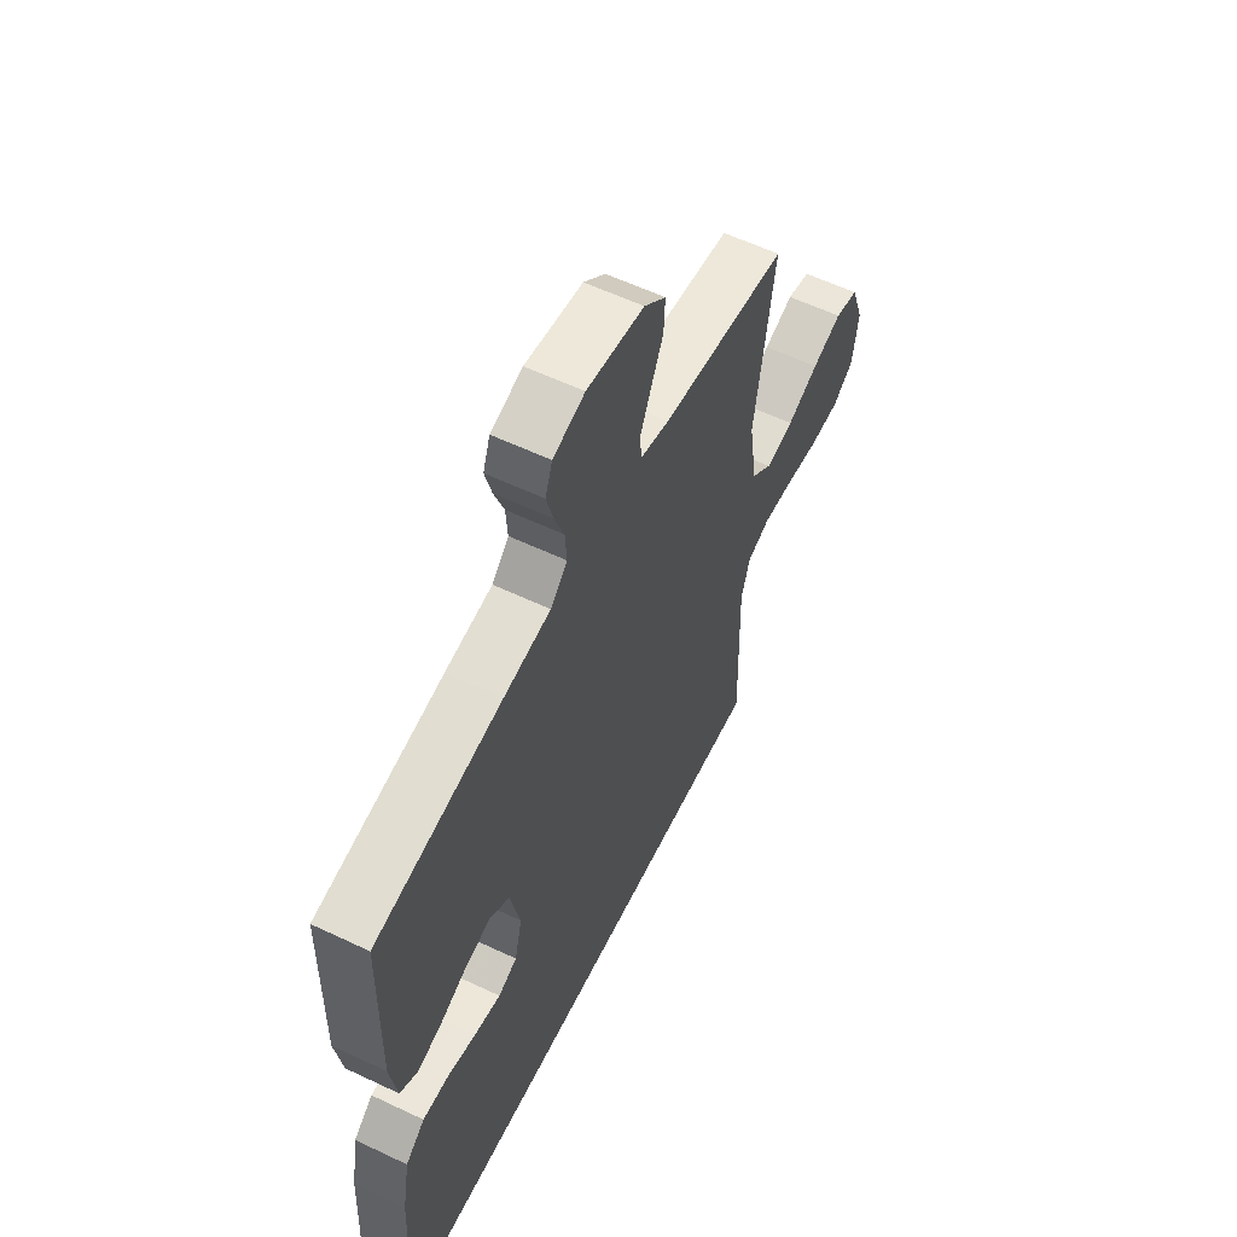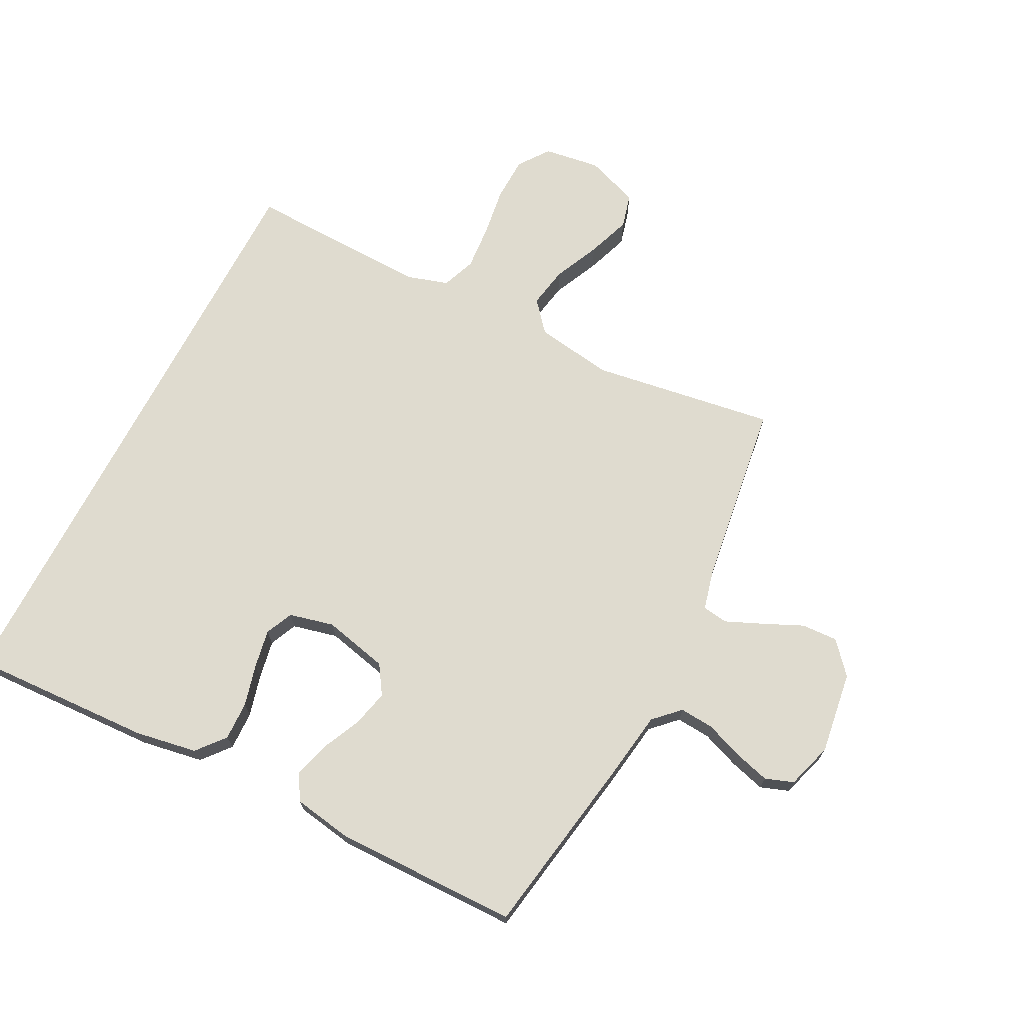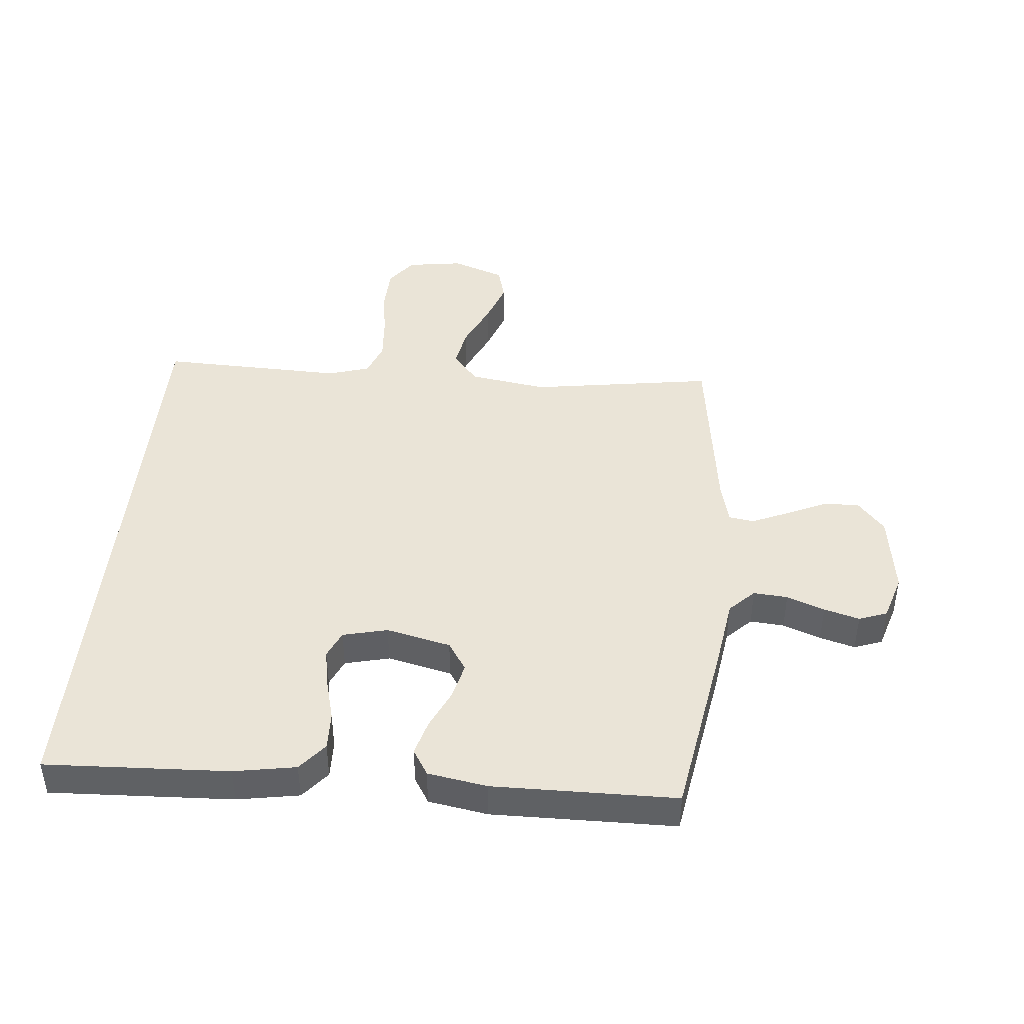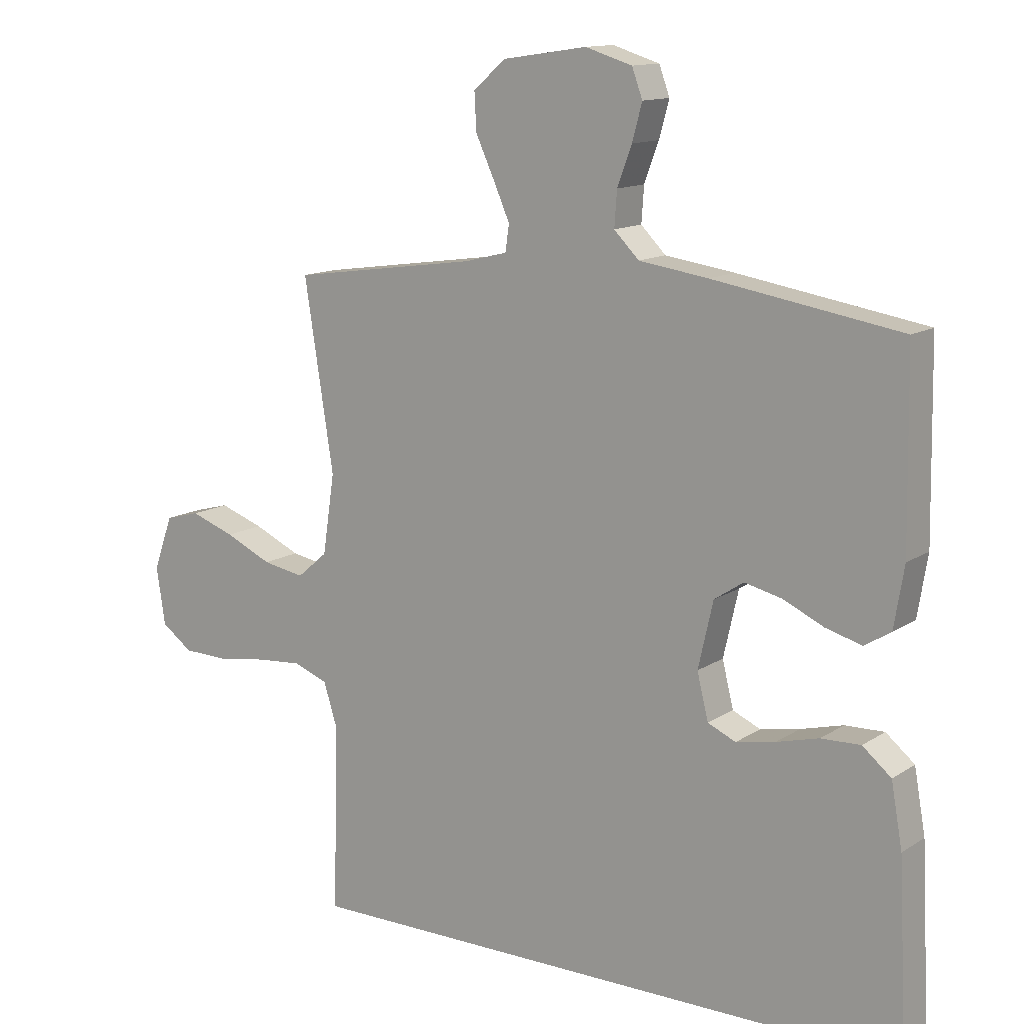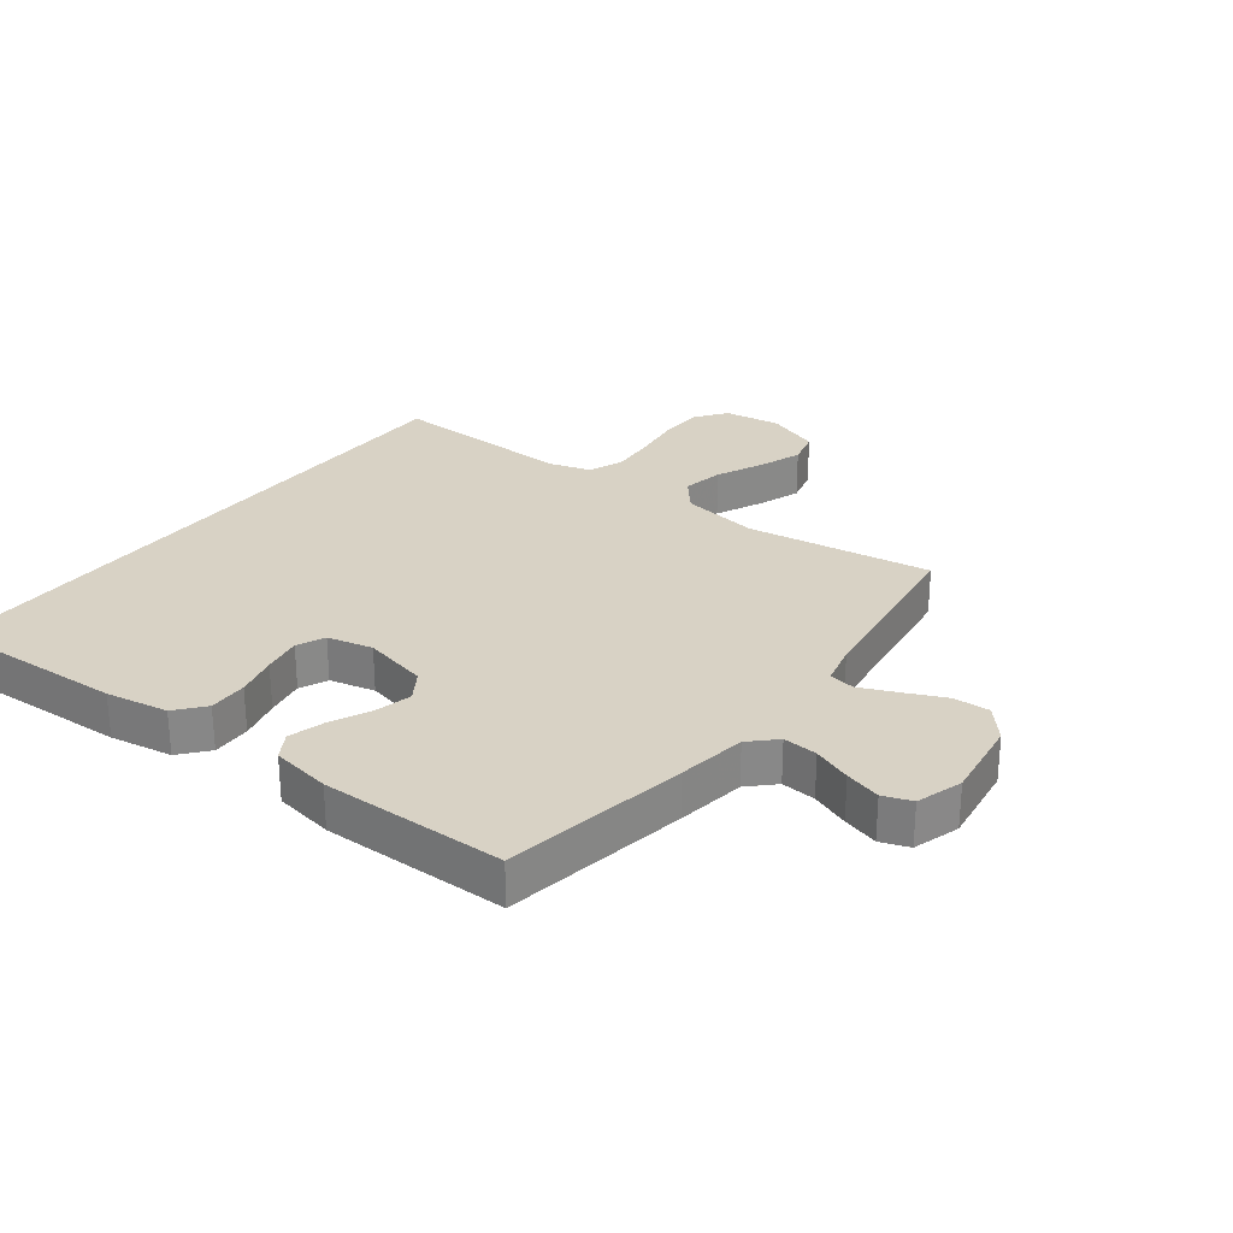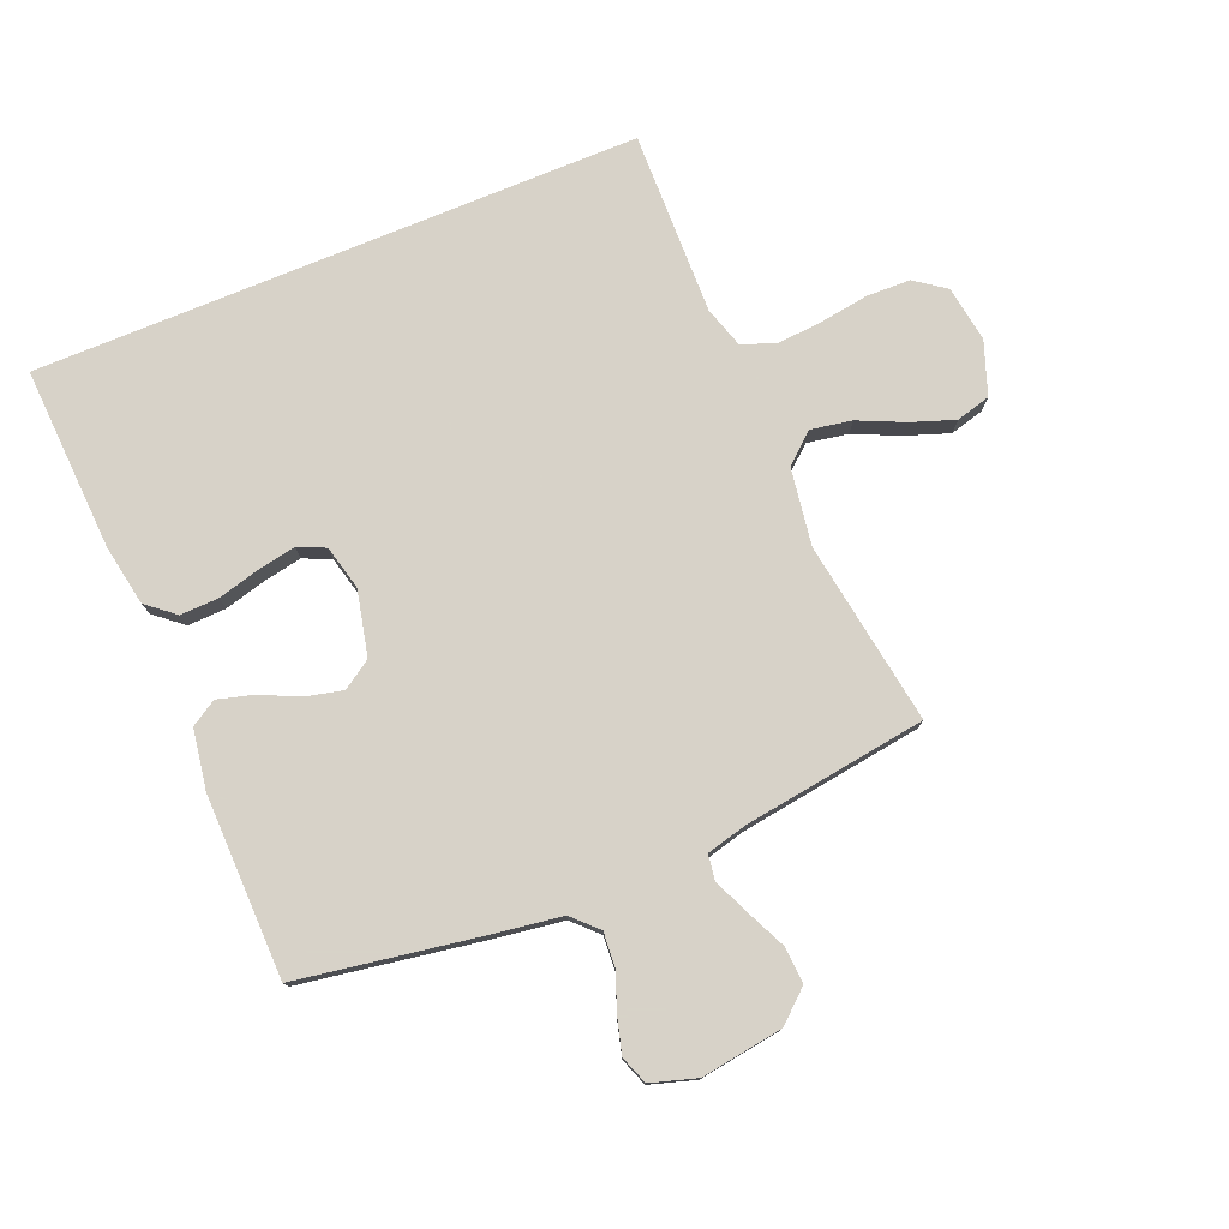
<metadata>
{"format":"obj","ext":"obj","renderer":"f3d","projection":"perspective","resolution":1024,"background":"white","views":[{"elev":58.6,"azim":-63.9,"up":"+Z"},{"elev":70.4,"azim":-62.5,"up":"+Y"},{"elev":43.7,"azim":-84.5,"up":"+Y"},{"elev":13.0,"azim":-145.2,"up":"+Z"},{"elev":27.7,"azim":-52.4,"up":"+Y"},{"elev":77.3,"azim":-22.4,"up":"+Y"}]}
</metadata>
<code>
v -0.5 0.07 0.5
v -0.2 0.07 0.549
v -0.089 0.07 0.565
v -0.049 0.07 0.605
v -0.053 0.07 0.661
v -0.076 0.07 0.723
v -0.092 0.07 0.781
v -0.075 0.07 0.827
v 0 0.07 0.85
v 0.135 0.07 0.83
v 0.186 0.07 0.785
v 0.183 0.07 0.726
v 0.153 0.07 0.661
v 0.127 0.07 0.602
v 0.133 0.07 0.56
v 0.2 0.07 0.543
v 0.5 0.07 0.5
v 0.453 0.07 0.2
v 0.472 0.07 0.073
v 0.521 0.07 0.031
v 0.588 0.07 0.043
v 0.663 0.07 0.077
v 0.734 0.07 0.102
v 0.79 0.07 0.087
v 0.821 0.07 0
v 0.807 0.07 -0.092
v 0.757 0.07 -0.128
v 0.685 0.07 -0.13
v 0.605 0.07 -0.118
v 0.531 0.07 -0.112
v 0.476 0.07 -0.133
v 0.455 0.07 -0.2
v 0.462 0.07 -0.5
v -0.529 0.07 -0.5
v -0.514 0.07 -0.2
v -0.496 0.07 -0.099
v -0.45 0.07 -0.061
v -0.387 0.07 -0.063
v -0.319 0.07 -0.081
v -0.256 0.07 -0.093
v -0.211 0.07 -0.073
v -0.193 0.07 0
v -0.217 0.07 0.106
v -0.264 0.07 0.137
v -0.324 0.07 0.123
v -0.389 0.07 0.093
v -0.447 0.07 0.077
v -0.489 0.07 0.103
v -0.505 0.07 0.2
v -0.5 0 0.5
v -0.2 0 0.549
v -0.089 0 0.565
v -0.049 0 0.605
v -0.053 0 0.661
v -0.076 0 0.723
v -0.092 0 0.781
v -0.075 0 0.827
v 0 0 0.85
v 0.135 0 0.83
v 0.186 0 0.785
v 0.183 0 0.726
v 0.153 0 0.661
v 0.127 0 0.602
v 0.133 0 0.56
v 0.2 0 0.543
v 0.5 0 0.5
v 0.453 0 0.2
v 0.472 0 0.073
v 0.521 0 0.031
v 0.588 0 0.043
v 0.663 0 0.077
v 0.734 0 0.102
v 0.79 0 0.087
v 0.821 0 0
v 0.807 0 -0.092
v 0.757 0 -0.128
v 0.685 0 -0.13
v 0.605 0 -0.118
v 0.531 0 -0.112
v 0.476 0 -0.133
v 0.455 0 -0.2
v 0.462 0 -0.5
v -0.529 0 -0.5
v -0.514 0 -0.2
v -0.496 0 -0.099
v -0.45 0 -0.061
v -0.387 0 -0.063
v -0.319 0 -0.081
v -0.256 0 -0.093
v -0.211 0 -0.073
v -0.193 0 0
v -0.217 0 0.106
v -0.264 0 0.137
v -0.324 0 0.123
v -0.389 0 0.093
v -0.447 0 0.077
v -0.489 0 0.103
v -0.505 0 0.2
f 45 46 47 48
f 44 45 48 49
f 36 37 38 39
f 36 39 40
f 35 36 40
f 32 33 34 35
f 31 32 35 40
f 30 31 40 41
f 26 27 28 29
f 26 29 30
f 21 22 23 24
f 21 24 25 26
f 16 17 18
f 15 16 18 19
f 10 11 12 13
f 10 13 14
f 9 10 14
f 8 9 14 15
f 5 6 7 8
f 49 1 2 3
f 44 49 3
f 43 44 3 4
f 42 43 4
f 26 30 41 42
f 20 21 26
f 20 26 42
f 19 20 42
f 5 8 15 19
f 4 5 19
f 4 19 42
f 97 96 95 94
f 98 97 94 93
f 88 87 86 85
f 89 88 85
f 89 85 84
f 84 83 82 81
f 89 84 81 80
f 90 89 80 79
f 78 77 76 75
f 79 78 75
f 73 72 71 70
f 75 74 73 70
f 67 66 65
f 68 67 65 64
f 62 61 60 59
f 63 62 59
f 63 59 58
f 64 63 58 57
f 57 56 55 54
f 52 51 50 98
f 52 98 93
f 53 52 93 92
f 53 92 91
f 91 90 79 75
f 75 70 69
f 91 75 69
f 91 69 68
f 68 64 57 54
f 68 54 53
f 91 68 53
f 1 50 51 2
f 2 51 52 3
f 3 52 53 4
f 4 53 54 5
f 5 54 55 6
f 6 55 56 7
f 7 56 57 8
f 8 57 58 9
f 9 58 59 10
f 10 59 60 11
f 11 60 61 12
f 12 61 62 13
f 13 62 63 14
f 14 63 64 15
f 15 64 65 16
f 16 65 66 17
f 17 66 67 18
f 18 67 68 19
f 19 68 69 20
f 20 69 70 21
f 21 70 71 22
f 22 71 72 23
f 23 72 73 24
f 24 73 74 25
f 25 74 75 26
f 26 75 76 27
f 27 76 77 28
f 28 77 78 29
f 29 78 79 30
f 30 79 80 31
f 31 80 81 32
f 32 81 82 33
f 33 82 83 34
f 34 83 84 35
f 35 84 85 36
f 36 85 86 37
f 37 86 87 38
f 38 87 88 39
f 39 88 89 40
f 40 89 90 41
f 41 90 91 42
f 42 91 92 43
f 43 92 93 44
f 44 93 94 45
f 45 94 95 46
f 46 95 96 47
f 47 96 97 48
f 48 97 98 49
f 49 98 50 1

</code>
